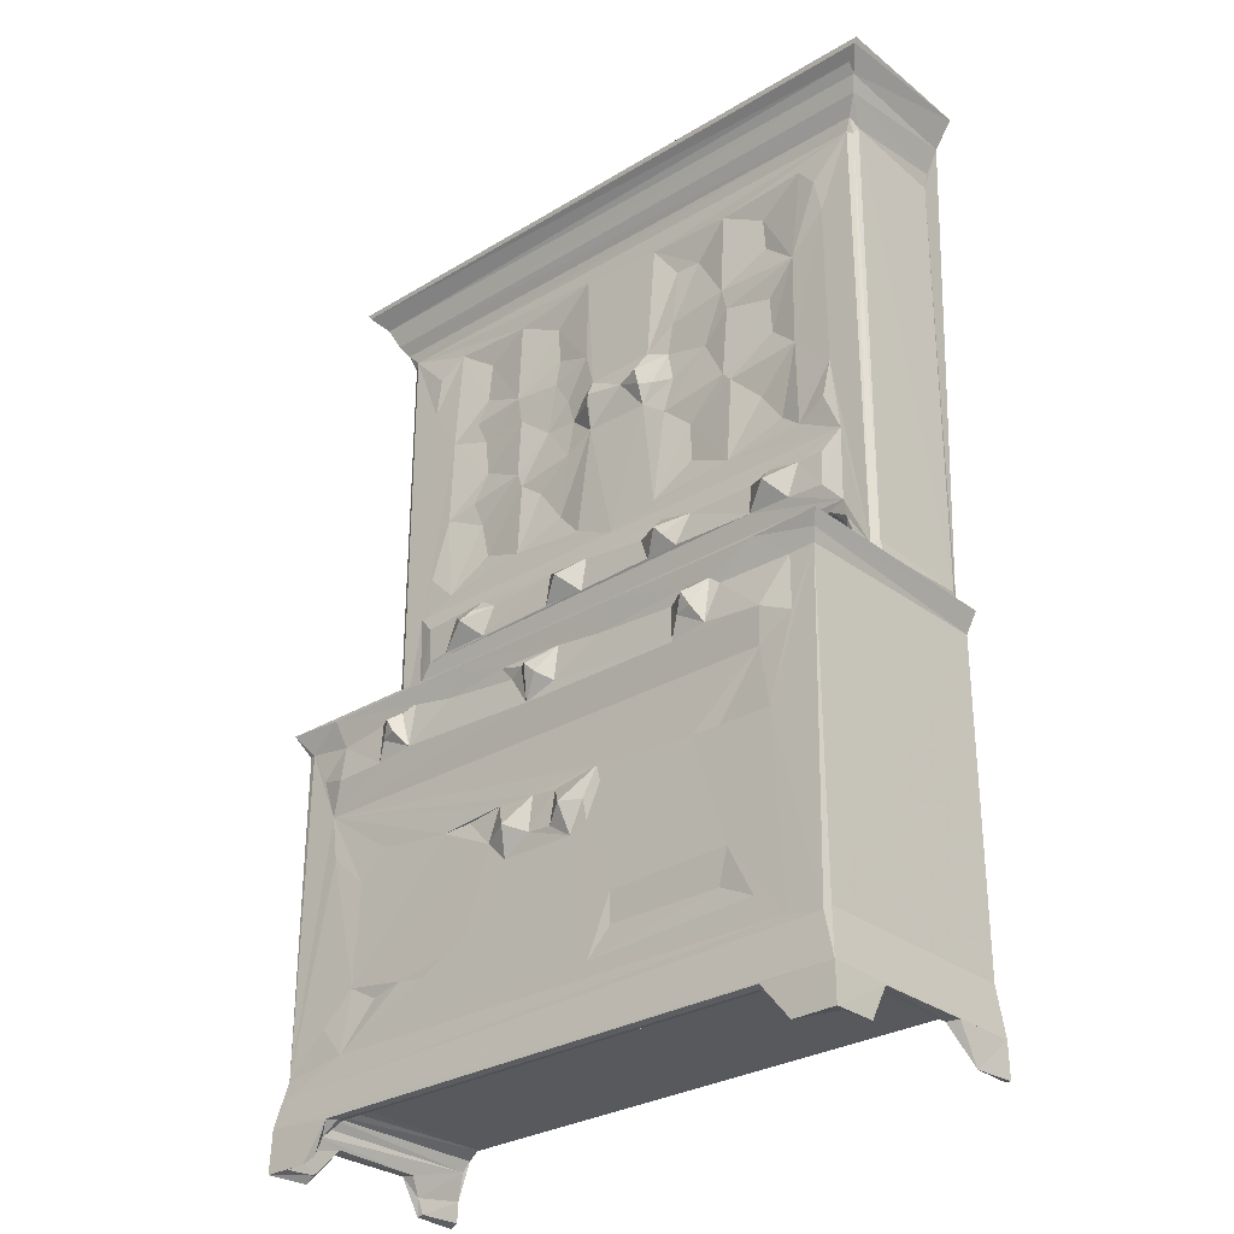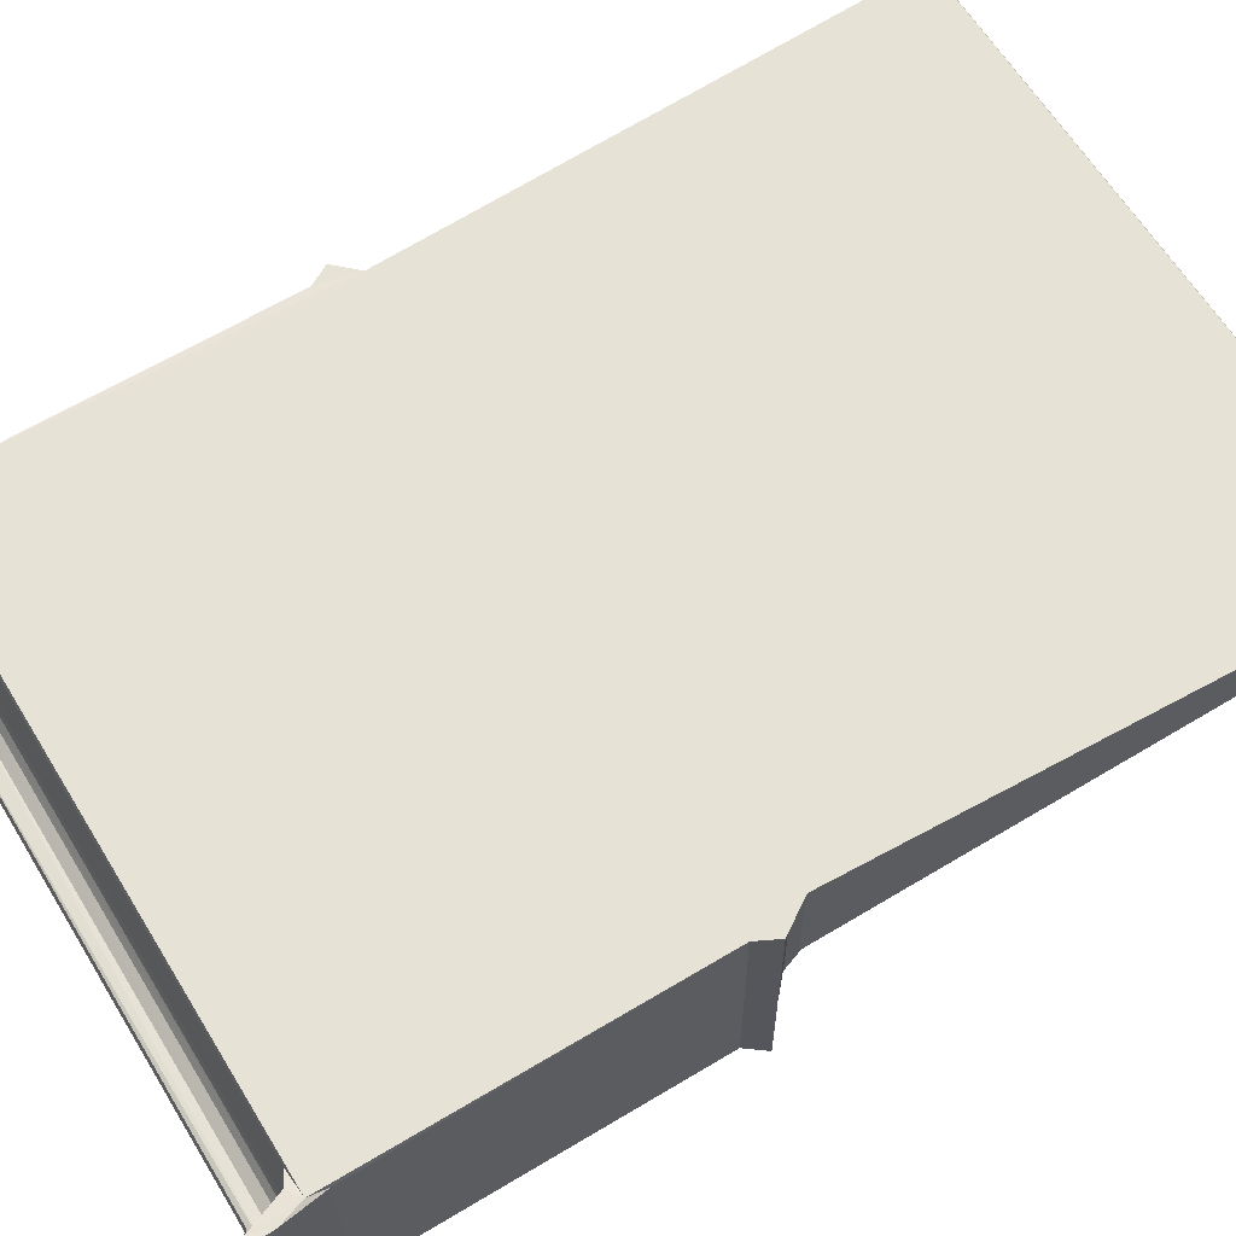
<metadata>
{"format":"obj","ext":"obj","renderer":"f3d","projection":"perspective","resolution":1024,"background":"white","views":[{"elev":-29.5,"azim":41.6,"up":"+Z"},{"elev":63.1,"azim":-121.5,"up":"+Y"}]}
</metadata>
<code>
v -0.7088 -0.7123 -0.009642
v -0.6314 -0.6153 3.535
v -0.7152 3.175 0.1271
v 0.1542 0.3329 0.4544
v 0.6848 0.249 1.971
v 0.1048 1.205 2.024
v 0.491 -0.2367 5.829
v -0.6722 5.316 3.001
v 0.1545 0.02009 7.261
v 3.14 -0.7297 -0.009996
v 3.701 -0.1262 0.6463
v 5.287 -0.6589 3.049
v 4.213 0.0578 2.016
v 0.7547 1.737 3.503
v 2.543 0.7453 3.518
v 2.419 0.7514 4.325
v 1.304 1.268 5.139
v -0.001461 0.5133 7.32
v 5.764 0.0002737 8.057
v 3.835 -0.09994 10.51
v -0.1122 3.275 0.7401
v 0.497 5.238 3.041
v -0.671 13.08 3.008
v 0.3595 13.21 2.915
v 0.7498 2.164 4.328
v 0.7882 18.34 4.239
v 1.225 18.63 5.129
v -0.004709 18.42 7.429
v 2.02 2.005 5.581
v 3.057 3.083 5.749
v 2.354 18.41 5.746
v 5.911 -0.04779 2.969
v 5.83 0.6013 3.133
v 6.65 0.0002638 13.14
v 9.013 0.1887 11.8
v 11.86 0.01282 12.39
v 52.67 -0.6528 3.194
v 49.59 0.6583 3.156
v 20.12 0.005779 9.293
v 18.54 0.007702 13.52
v 18.84 0.1946 11.39
v 48.46 -0.02999 7.549
v 46.49 -0.649 3.081
v 51.48 -0.02521 7.067
v 49 3.083 5.749
v 49.73 18.39 5.748
v 4.01 -0.06518 24.59
v 0.5842 0.004174 34.86
v 3.424 -0.01057 28.39
v 7.116 0.02703 21.7
v 9.522 0.0523 24
v -0.002445 0.1683 34.92
v 2.188 -0.0283 31.95
v 4.493 -0.4618 31.18
v 4.708 -0.2365 34.1
v -0.9407 -0.9018 36.76
v -0.2883 -0.2564 37
v 3.992 -0.8835 36.51
v 0.0003384 18.74 34.83
v -0.6162 7.275 36.99
v -0.9325 18.75 36.67
v 0.402 8.646 37.94
v 3.315 7.51 37
v 1.373 8.747 38.82
v 2.442 8.344 37.48
v 2.268 8.673 38.2
v 8.989 -0.4772 31.28
v 9.071 -0.3261 34.62
v 24.92 -0.4808 31.16
v 12.29 -0.5183 31.67
v 9.945 -1.003 32.76
v 11.34 -1.455 32.96
v 10.84 -1.617 34.08
v 11.67 -0.7742 34.67
v 18.28 -0.891 36.63
v 16.39 -0.2394 34.57
v 12.84 -0.4336 35.23
v 52.34 -0.3174 36.99
v 16.14 0.008087 23.15
v 20.93 -0.04669 20.87
v 18.66 0.1628 23.31
v 21.89 0.009577 23.62
v 22.59 -0.009614 19.11
v 29.09 -0.01123 19.11
v 25.08 -0.1415 20.55
v 23.17 -1.064 21.45
v 27.24 -0.1911 20.35
v 25.3 0.0007015 23.49
v 23.14 -0.2363 33.83
v 22.22 -0.4176 35.06
v 39.32 -0.4699 31.09
v 24.5 -0.6828 34.3
v 25.68 -1.641 33.77
v 26.52 -1.348 32.94
v 28.12 -0.4569 34.92
v 32.1 -0.2539 34.58
v 5.087 8.263 45.21
v 3.568 8.664 43.73
v 7.093 8.155 45.47
v 4.889 8.304 48.52
v 8.256 8.144 48.39
v 11.04 8.408 48.97
v 9.79 6.967 47.03
v 11.42 8.183 45.48
v 10.67 7.463 47.86
v 12.65 8.209 47.95
v 4.667 8.522 53.61
v 3.387 8.745 50.21
v 6.78 8.778 51.36
v 6.277 8.738 59.05
v 18.6 8.137 45.58
v 19.02 8.241 48.48
v 48.49 8.707 43.68
v 20.7 6.859 47.25
v 22.51 8.177 45.54
v 23.01 8.217 48.41
v 29.64 8.164 45.54
v 30.95 8.409 48.95
v 28.9 8.219 47.73
v 22.42 8.287 64.26
v 20.55 9.208 63.34
v 23.42 7.688 63.24
v 23.52 7.66 64.04
v 22.89 8.731 61.27
v 26.54 8.405 64.03
v -0.9305 6.995 81.95
v -2.119 5.726 83.23
v -0.2019 7.766 80.23
v 0.433 8.465 79.19
v -2.302 5.597 83.6
v -1.924 5.959 83.98
v 0.08735 6.514 83.72
v 0.02727 9.496 83
v 1.011 7.971 82.52
v 1.372 8.733 78.19
v 1.221 7.106 82.95
v 4.763 8.595 74.54
v 4.098 8.74 71.16
v 7.268 8.801 76.18
v 51.32 7.971 82.51
v 54.35 5.604 83.65
v 52.91 6.531 82.51
v 52.31 7.704 80.37
v 54.1 5.71 83.23
v -0.5637 18.71 3.839
v -0.101 14.32 1.451
v -0.6949 14.9 0.1246
v -0.1236 14.91 0.2399
v -0.7496 18.71 0.01526
v -0.1203 18.73 0.3496
v 0.03399 18.66 2.063
v 0.1097 18.75 5.861
v 52 18.75 7.272
v 0.7621 18.75 39.25
v 50.85 18.73 5.873
v 0.4085 18.73 37.93
v 2.123 9.794 38.69
v 1.583 10.76 38.7
v 1.546 16.56 38.72
v 2.719 16.93 37.18
v 3.975 15.95 37
v 0.7495 9.566 39.24
v 0.9062 9.005 39.55
v 1.525 10.77 42
v 3.485 8.792 41.72
v 2.104 10.01 42.89
v 3.504 9.186 39.24
v 3.636 9.272 41.68
v 1.575 16.7 41.94
v 2.682 18.18 38.36
v 3.67 17.68 37.58
v 2.374 17.95 42.77
v 3.072 18.37 39.25
v 3.057 18.37 42
v 48.55 16.48 37.02
v 3.411 11.31 43.74
v 5.325 9.803 43.29
v 2.787 17.08 43.45
v 3.976 15.95 43.75
v 5.468 8.993 43.28
v 9.86 9.277 57.42
v 10.63 9.283 54.02
v 51.65 18.75 82.8
v 0.7687 9.142 77.87
v 0.7577 18.7 78.12
v 6.583 8.754 66.94
v 9.129 8.938 59.74
v 14.33 8.895 60.51
v 10.34 9.306 62.54
v 10.02 9.26 65.95
v 9.291 8.925 67.99
v 10.16 9.289 70.37
v 14.23 8.855 68.41
v 46.94 9.571 43.25
v 48.19 11.28 43.74
v 14.48 8.902 52.57
v 25.23 8.74 50.23
v 14.87 8.887 59.12
v 19.08 9.305 54.45
v 21.43 8.842 51.9
v 16.84 9.218 57.65
v 48.69 17.87 42.89
v 47 8.989 43.28
v 28.72 8.743 61.15
v 20.2 8.936 60.05
v 17.46 9.339 63.63
v 14.61 8.934 65.93
v 18.64 8.96 67.89
v 19.88 9.21 65.71
v 18.86 9.277 70.48
v 22.34 8.77 68.96
v 23.1 8.747 65.99
v 30.09 8.765 76.25
v 0.3782 18.74 79.2
v -1.957 18.74 83.92
v -1.016 18.66 83.42
v -0.9558 18.71 81.99
v -2.285 18.63 83.41
v 0.4561 18.41 83
v -1.248 18.75 82.8
v 10.5 9.331 73.95
v 14.6 8.855 75.8
v 51.84 9.563 83
v 18.53 9.286 73.92
v 22.54 8.753 76.78
v 45.97 -0.03294 2.967
v 30.82 -0.0002574 8.963
v 30.69 -0.002555 19.81
v 32.93 0.01072 13.72
v 32.87 0.1517 11.24
v 49.6 0.7536 4.323
v 50.73 1.277 5.131
v 45.77 -0.02274 9.671
v 42.69 0.171 11.2
v 43.58 0.00356 13.98
v 47.44 -0.5501 2.092
v 48.14 -0.2356 1.04
v 49.05 -0.7042 -0.002127
v 49.98 2.049 5.581
v 50.78 0.06939 1.244
v 52.73 -0.7276 0.01155
v 52 0.8 0.324
v 51.8 0.6723 2.138
v 51.31 1.826 3.226
v 52.7 3.076 0.07097
v 52.68 4.742 2.958
v 52 0.1705 7.297
v 51.25 2.164 4.328
v 51.53 4.928 3.04
v 51.25 17.59 3.588
v 51.24 18.36 4.34
v 52.08 3.251 0.887
v 52.69 18.7 3.023
v 52 18.7 34.96
v 27.66 -0.09859 23.19
v 28.81 -1.086 21.53
v 30.52 -0.2406 21.51
v 31.65 0.02556 23.92
v 32.75 0.1577 23.13
v 40.63 0.008153 23.28
v 46.9 -0.001073 28.23
v 27.67 -0.4094 32.11
v 33.9 -0.8874 36.57
v 48.67 6.797 37
v 47.34 -0.4673 31.09
v 42.43 -0.5322 31.52
v 39.2 -0.3006 34.12
v 40.25 -1.009 32.76
v 41.13 -1.617 34.08
v 41.7 -1.319 32.95
v 40.77 -0.4815 35.13
v 52.96 -0.9183 36.73
v 47.17 -0.9092 36.56
v 47.69 -0.03208 23.17
v 43 0.1531 23.25
v 49.86 -0.005534 30.02
v 52 0.03733 34.61
v 42.93 -0.4916 35.01
v 43.69 -0.2683 34.39
v 49.84 0.0241 34.54
v 52.34 -0.3048 35.65
v 52.67 7.428 36.97
v 49.65 8.336 37.49
v 49.98 8.735 38.3
v 50.69 8.748 38.93
v 51.61 8.995 37.98
v 52.96 18.72 36.66
v 32.67 8.004 45.74
v 31.88 7.187 46.72
v 40 8.154 45.64
v 31.25 6.976 47.49
v 34.07 8.199 48.2
v 40.18 8.219 48.16
v 41.86 8.403 48.94
v 28.83 8.007 62.89
v 28.64 7.788 64.31
v 29.85 8.564 62.83
v 31.16 9.185 65.34
v 29.26 8.747 66.04
v 43.83 8.113 45.54
v 42.25 6.877 47.32
v 44.84 8.2 48.33
v 46.98 8.208 45.4
v 47.13 8.237 48.39
v 48.59 8.724 50.1
v 47.22 8.54 53.5
v 44.62 8.834 52.24
v 47.87 8.735 56.67
v 52.83 7.145 81.67
v 51.24 6.559 83.68
v 53.45 5.95 84.01
v 51.18 8.554 79.02
v 50.84 7.106 82.95
v 47.83 8.738 71.37
v 47.28 8.586 74.41
v 45.74 8.735 76.32
v 53.82 8.129 83.85
v 51.22 18.75 38.44
v 51.66 12.83 2.951
v 50.79 18.16 5.13
v 52 14.6 1.584
v 52.68 13.14 2.994
v 52.64 14.88 -0.099
v 51.98 18.65 1.964
v 52.21 18.71 0.1323
v 52.72 18.71 0.07795
v 48.56 17.68 37.59
v 49.5 18.15 38.31
v 49 18.37 39.24
v 49.3 18.35 42.06
v 49.8 9.167 38.41
v 50.52 10.86 38.75
v 48.59 9.141 39.22
v 49.81 9.797 39.44
v 48.38 9.197 41.94
v 48.64 8.79 42.26
v 49.75 9.876 42.7
v 51.29 9.154 39.26
v 50.51 10.73 42.03
v 49.74 16.43 37.5
v 50.46 16.69 38.68
v 51.31 18.43 38.78
v 50.44 16.54 42.41
v 48.08 15.95 43.75
v 29.75 8.787 51.42
v 30.9 8.895 59.61
v 37.42 8.866 51.97
v 33.41 9.282 53.97
v 33.33 9.292 57.46
v 49.08 17.04 43.48
v 37.93 8.876 59.54
v 42.73 9.216 53.85
v 40.7 9.319 56.8
v 37.14 8.888 60.44
v 31.65 9.194 62.69
v 31.93 8.915 67.95
v 32.23 9.251 73.3
v 34.51 9.338 73.22
v 35.05 9.278 64.4
v 44.47 8.872 60.11
v 42.03 9.289 62.48
v 41.87 9.269 65.79
v 37.22 8.879 68.67
v 37.72 8.9 66.67
v 44.62 8.851 68.34
v 41.62 9.35 71.03
v 49.74 11.09 43.22
v 51.31 9.55 78.41
v 51.15 9.004 77.56
v 51.3 18.7 77.81
v 50.68 8.745 77.87
v 37.65 8.835 75.96
v 41.45 9.281 73.97
v 51.6 18.41 83
v 52.68 18.75 81.16
v 51.59 18.73 79.11
v 54.3 18.69 83.37
v 54.05 18.64 83.84
f 4 6 5
f 1 8 3
f 1 2 8
f 2 7 9
f 1 4 10
f 4 5 11
f 10 11 12
f 10 4 11
f 11 5 13
f 1 12 2
f 1 10 12
f 5 6 14
f 5 14 15
f 14 16 15
f 14 17 16
f 5 15 13
f 9 18 2
f 7 19 9
f 9 19 20
f 1 21 4
f 1 3 21
f 4 21 6
f 6 21 22
f 3 8 22
f 3 22 21
f 23 24 8
f 8 24 22
f 6 22 14
f 14 25 17
f 14 26 25
f 25 26 17
f 26 27 17
f 17 31 29
f 17 27 31
f 29 31 30
f 12 11 13
f 12 13 32
f 13 33 32
f 13 15 33
f 20 19 34
f 19 35 34
f 19 36 35
f 2 37 7
f 12 37 2
f 33 15 38
f 32 33 38
f 39 41 19
f 19 41 36
f 41 40 36
f 7 42 19
f 12 43 37
f 12 32 43
f 7 44 42
f 19 40 39
f 29 30 45
f 30 46 45
f 9 20 34
f 9 34 47
f 9 49 48
f 9 47 49
f 47 34 50
f 35 36 34
f 47 50 49
f 9 52 18
f 9 48 52
f 48 49 53
f 49 54 53
f 53 55 48
f 52 48 56
f 56 48 58
f 48 55 58
f 56 57 60
f 52 56 61
f 52 61 59
f 56 60 61
f 57 63 60
f 62 65 64
f 60 65 62
f 63 65 60
f 65 66 64
f 49 67 54
f 53 54 55
f 54 67 55
f 49 70 67
f 49 69 70
f 67 68 55
f 67 71 68
f 72 71 70
f 71 72 73
f 73 74 68
f 71 73 68
f 67 70 71
f 55 68 58
f 58 76 75
f 58 68 76
f 58 75 56
f 76 68 77
f 56 78 57
f 74 77 68
f 36 40 34
f 34 79 50
f 40 80 34
f 34 80 79
f 50 79 51
f 80 81 79
f 79 82 49
f 41 39 40
f 40 83 80
f 40 84 83
f 84 85 83
f 80 82 81
f 80 83 86
f 80 86 82
f 81 82 79
f 86 83 85
f 85 88 86
f 86 88 82
f 82 88 49
f 50 51 49
f 72 74 73
f 72 70 74
f 70 77 74
f 70 76 77
f 51 79 49
f 69 89 70
f 70 89 76
f 76 90 75
f 49 91 69
f 69 92 89
f 76 89 90
f 94 93 69
f 93 95 92
f 69 93 92
f 75 90 96
f 89 92 90
f 98 97 100
f 97 99 101
f 97 101 100
f 100 101 102
f 97 104 99
f 99 104 103
f 99 103 101
f 103 104 106
f 103 106 105
f 101 105 102
f 103 105 101
f 107 110 108
f 97 111 104
f 105 106 102
f 104 112 106
f 104 111 112
f 106 112 102
f 97 98 113
f 97 115 111
f 111 115 114
f 114 112 111
f 114 115 116
f 114 116 112
f 97 117 115
f 116 118 112
f 115 119 116
f 120 121 122
f 122 123 120
f 123 124 125
f 123 122 124
f 131 132 133
f 133 132 134
f 134 132 136
f 130 141 131
f 134 136 140
f 126 142 127
f 127 144 130
f 127 142 144
f 144 141 130
f 8 2 23
f 23 2 145
f 23 147 146
f 148 146 147
f 23 146 24
f 22 24 14
f 24 26 14
f 24 146 26
f 2 18 28
f 147 149 148
f 147 23 149
f 148 149 150
f 148 151 146
f 148 150 151
f 151 26 146
f 145 2 28
f 149 23 145
f 149 145 150
f 150 145 151
f 145 152 151
f 26 151 27
f 151 152 27
f 28 152 145
f 27 152 31
f 152 154 153
f 30 31 46
f 152 153 155
f 31 152 155
f 28 18 59
f 28 59 152
f 18 52 59
f 60 62 156
f 65 157 66
f 65 158 157
f 65 159 158
f 65 160 159
f 65 63 160
f 62 163 162
f 62 64 163
f 157 158 164
f 157 164 166
f 62 162 156
f 66 157 167
f 157 168 167
f 157 166 168
f 64 66 165
f 167 168 165
f 66 167 165
f 63 161 160
f 156 162 154
f 158 159 164
f 159 169 164
f 61 60 156
f 160 170 159
f 61 156 154
f 160 171 170
f 159 170 172
f 159 172 169
f 170 173 172
f 172 173 174
f 152 59 154
f 61 154 59
f 63 175 161
f 161 175 160
f 64 165 98
f 168 166 177
f 166 176 177
f 64 98 108
f 98 100 108
f 164 178 166
f 164 169 178
f 166 178 176
f 176 178 179
f 64 108 110
f 169 172 178
f 168 177 165
f 165 180 98
f 165 177 180
f 108 109 107
f 100 102 108
f 107 109 110
f 109 181 110
f 109 182 181
f 163 184 162
f 163 64 184
f 64 186 138
f 154 162 185
f 181 187 110
f 110 187 189
f 110 189 186
f 187 188 189
f 64 110 186
f 186 191 192
f 186 139 138
f 186 192 139
f 186 189 190
f 190 191 186
f 190 193 191
f 180 177 194
f 194 177 195
f 177 176 195
f 108 196 109
f 102 197 108
f 108 197 196
f 109 196 182
f 182 198 181
f 182 196 198
f 197 200 196
f 102 112 197
f 196 200 199
f 196 201 198
f 196 199 201
f 178 172 202
f 174 202 172
f 180 113 98
f 180 203 113
f 180 194 203
f 199 200 124
f 112 118 197
f 200 197 124
f 197 204 124
f 181 188 187
f 181 198 188
f 201 205 198
f 198 206 188
f 198 205 206
f 206 205 121
f 189 207 190
f 189 188 207
f 190 207 193
f 191 193 192
f 188 206 207
f 207 206 208
f 207 208 193
f 206 121 209
f 206 209 208
f 208 210 193
f 201 199 205
f 199 124 205
f 205 124 121
f 121 124 122
f 208 209 211
f 121 212 209
f 121 120 212
f 209 212 211
f 208 211 210
f 120 123 212
f 123 125 212
f 184 64 135
f 162 184 185
f 64 138 135
f 184 135 129
f 138 137 135
f 184 129 214
f 184 214 185
f 129 128 214
f 130 131 215
f 133 216 131
f 215 131 216
f 126 214 128
f 126 217 214
f 126 127 217
f 127 130 218
f 130 215 218
f 127 218 217
f 216 133 219
f 185 220 154
f 154 220 183
f 217 220 214
f 218 215 220
f 218 220 217
f 215 216 220
f 216 219 220
f 185 214 220
f 138 139 137
f 137 139 135
f 139 192 221
f 221 222 139
f 192 193 221
f 193 222 221
f 139 222 135
f 193 224 222
f 193 210 224
f 224 225 222
f 222 225 135
f 134 140 133
f 133 223 219
f 219 183 220
f 210 211 224
f 224 211 225
f 211 212 225
f 212 213 225
f 140 223 133
f 32 38 226
f 37 44 7
f 19 227 228
f 19 228 40
f 227 229 228
f 19 42 227
f 227 230 229
f 15 16 231
f 16 232 231
f 16 17 232
f 43 32 226
f 15 231 38
f 42 233 227
f 227 234 230
f 230 235 229
f 230 234 235
f 227 233 234
f 17 29 232
f 236 237 238
f 43 226 236
f 236 238 43
f 226 38 236
f 236 38 237
f 232 29 239
f 29 45 239
f 237 240 238
f 238 240 242
f 238 242 241
f 240 243 242
f 238 37 43
f 237 38 240
f 238 241 37
f 240 38 243
f 38 244 243
f 38 232 244
f 38 231 232
f 242 245 241
f 241 245 246
f 241 246 37
f 37 247 44
f 244 232 248
f 249 244 250
f 244 251 250
f 244 248 251
f 248 232 251
f 242 252 245
f 242 243 252
f 252 246 245
f 243 244 252
f 252 244 249
f 252 249 246
f 37 246 253
f 45 46 239
f 239 46 232
f 40 228 84
f 84 87 85
f 87 255 85
f 87 256 255
f 85 255 88
f 87 84 256
f 84 257 256
f 88 255 258
f 88 258 49
f 84 228 257
f 256 258 255
f 256 257 258
f 228 259 257
f 257 259 258
f 229 235 228
f 228 235 260
f 228 258 259
f 228 260 258
f 262 95 94
f 94 95 93
f 69 262 94
f 69 91 262
f 262 96 95
f 96 90 95
f 92 95 90
f 96 263 75
f 75 263 56
f 78 264 57
f 57 264 63
f 258 261 49
f 258 260 261
f 49 265 91
f 91 265 266
f 91 267 262
f 262 267 96
f 268 270 269
f 269 271 267
f 268 269 267
f 91 268 267
f 91 266 268
f 56 272 78
f 263 272 56
f 263 271 273
f 96 271 263
f 96 267 271
f 263 273 272
f 260 235 274
f 234 233 235
f 260 274 275
f 275 261 260
f 275 274 261
f 261 274 276
f 233 42 235
f 235 42 274
f 42 44 274
f 44 277 274
f 274 277 276
f 44 247 277
f 277 247 254
f 49 261 265
f 270 266 278
f 270 278 269
f 271 269 278
f 266 270 268
f 266 279 278
f 266 265 279
f 261 276 265
f 265 280 279
f 273 271 278
f 273 278 279
f 279 280 273
f 265 276 280
f 276 277 280
f 273 281 272
f 273 280 281
f 280 277 281
f 264 78 282
f 264 282 283
f 283 282 284
f 284 286 285
f 282 286 284
f 78 272 282
f 281 287 272
f 272 287 282
f 281 254 287
f 116 119 118
f 115 117 119
f 97 288 117
f 288 289 117
f 97 290 288
f 97 113 290
f 291 119 117
f 117 289 291
f 119 291 118
f 289 292 291
f 291 292 118
f 288 290 292
f 288 292 289
f 290 293 292
f 292 294 118
f 293 294 292
f 295 296 125
f 295 298 296
f 295 297 298
f 113 300 290
f 301 293 290
f 290 300 301
f 293 301 294
f 301 300 302
f 301 302 294
f 113 303 300
f 300 303 302
f 302 303 304
f 302 305 294
f 302 304 305
f 303 305 304
f 303 113 305
f 306 308 307
f 142 126 309
f 128 309 126
f 136 132 310
f 141 311 131
f 131 311 132
f 143 128 312
f 129 312 128
f 129 135 312
f 128 143 309
f 311 310 132
f 140 136 313
f 136 310 313
f 313 310 140
f 142 309 144
f 311 317 310
f 140 310 317
f 311 141 317
f 31 155 46
f 249 250 319
f 251 232 320
f 319 250 321
f 249 319 246
f 253 246 322
f 37 153 247
f 246 319 322
f 323 319 321
f 323 322 319
f 253 153 37
f 46 320 232
f 247 153 254
f 321 250 324
f 324 250 251
f 251 155 324
f 155 153 324
f 251 320 155
f 323 321 325
f 321 324 325
f 323 325 326
f 323 253 322
f 323 326 253
f 325 324 253
f 325 253 326
f 324 153 253
f 46 155 320
f 63 264 175
f 153 154 318
f 160 175 171
f 171 327 170
f 175 327 171
f 327 328 170
f 170 329 173
f 173 329 174
f 170 328 329
f 329 330 174
f 283 284 331
f 283 331 332
f 333 334 331
f 333 331 284
f 333 335 334
f 333 336 335
f 333 284 336
f 335 337 334
f 331 334 332
f 285 286 338
f 334 339 332
f 334 337 339
f 264 283 340
f 264 340 175
f 283 332 340
f 340 332 341
f 286 342 338
f 341 332 343
f 332 339 343
f 277 254 281
f 282 318 286
f 286 318 342
f 318 254 153
f 175 340 327
f 340 328 327
f 340 341 328
f 329 328 330
f 341 330 328
f 341 343 330
f 282 287 318
f 318 287 254
f 176 179 344
f 197 345 204
f 204 345 346
f 197 347 345
f 118 305 197
f 197 305 347
f 345 349 346
f 345 348 349
f 179 178 350
f 178 202 350
f 179 350 344
f 176 344 195
f 347 348 345
f 118 294 305
f 348 347 349
f 349 347 351
f 305 307 347
f 347 353 351
f 347 352 353
f 154 183 318
f 174 330 202
f 204 125 124
f 204 295 125
f 204 297 295
f 204 355 297
f 297 355 298
f 204 346 355
f 125 299 212
f 125 296 299
f 212 299 213
f 296 298 299
f 299 298 356
f 299 356 357
f 356 358 357
f 349 354 346
f 349 351 354
f 346 359 355
f 346 354 359
f 355 359 298
f 353 360 351
f 351 361 354
f 351 360 361
f 298 363 356
f 298 359 363
f 359 354 364
f 359 364 363
f 356 363 358
f 354 362 364
f 354 361 362
f 362 365 364
f 364 365 363
f 363 365 366
f 335 203 194
f 335 336 203
f 203 336 113
f 307 352 347
f 305 306 307
f 352 307 360
f 335 194 337
f 194 195 337
f 195 367 337
f 284 285 336
f 336 285 113
f 339 337 367
f 195 350 367
f 367 350 343
f 195 344 350
f 339 367 343
f 113 285 305
f 306 305 308
f 305 285 308
f 338 368 369
f 285 338 369
f 338 342 368
f 350 330 343
f 350 202 330
f 342 370 368
f 342 318 370
f 352 360 353
f 307 308 360
f 361 360 365
f 361 365 362
f 360 314 365
f 360 308 314
f 308 285 371
f 285 369 371
f 308 371 314
f 225 213 135
f 299 357 213
f 357 358 213
f 358 363 372
f 213 358 372
f 213 371 135
f 213 372 371
f 135 371 312
f 363 366 372
f 366 373 372
f 223 374 219
f 219 374 183
f 366 365 373
f 373 365 316
f 373 316 372
f 372 316 371
f 365 314 315
f 365 315 316
f 316 315 371
f 314 371 315
f 369 368 312
f 371 369 312
f 370 376 368
f 312 368 143
f 309 377 144
f 140 317 223
f 144 377 141
f 317 141 378
f 141 377 378
f 368 376 143
f 376 375 143
f 223 317 378
f 374 223 378
f 183 375 318
f 318 375 370
f 370 375 376
f 143 375 309
f 309 375 377
f 374 378 183
f 375 183 377
f 183 378 377

</code>
